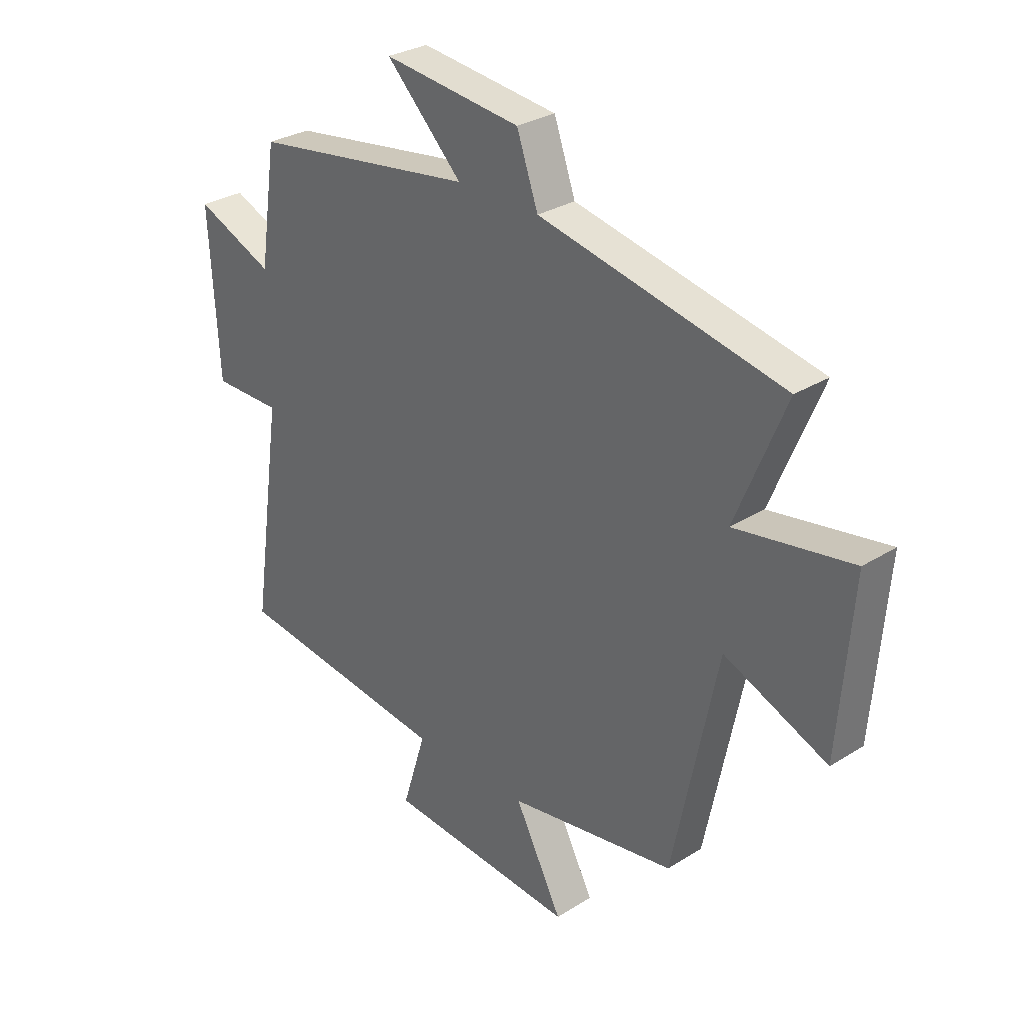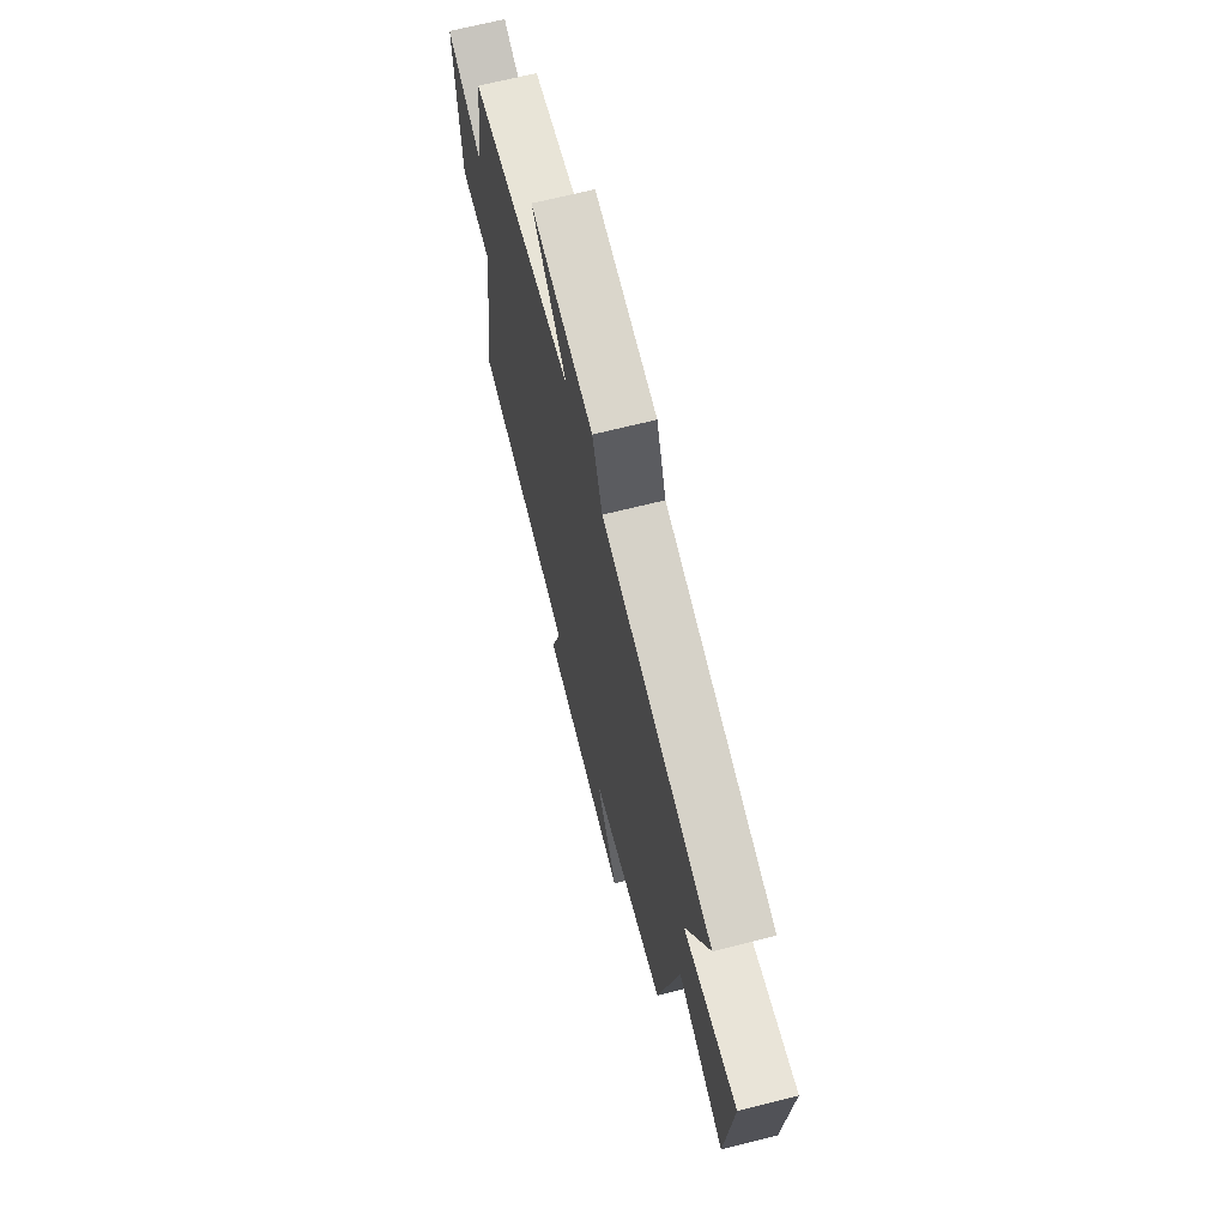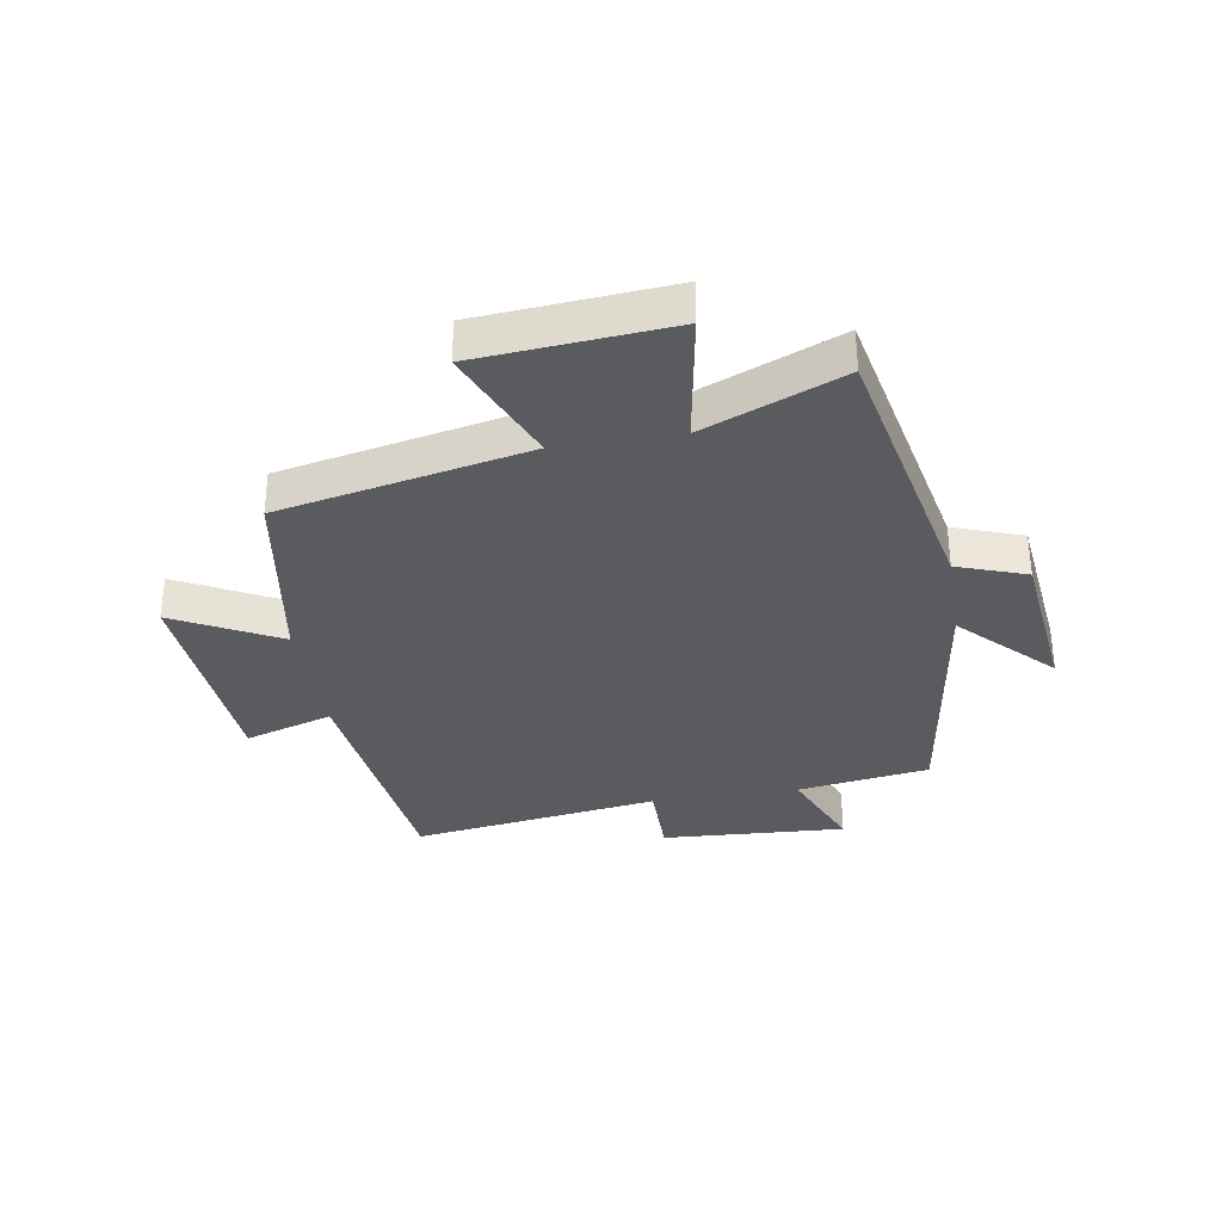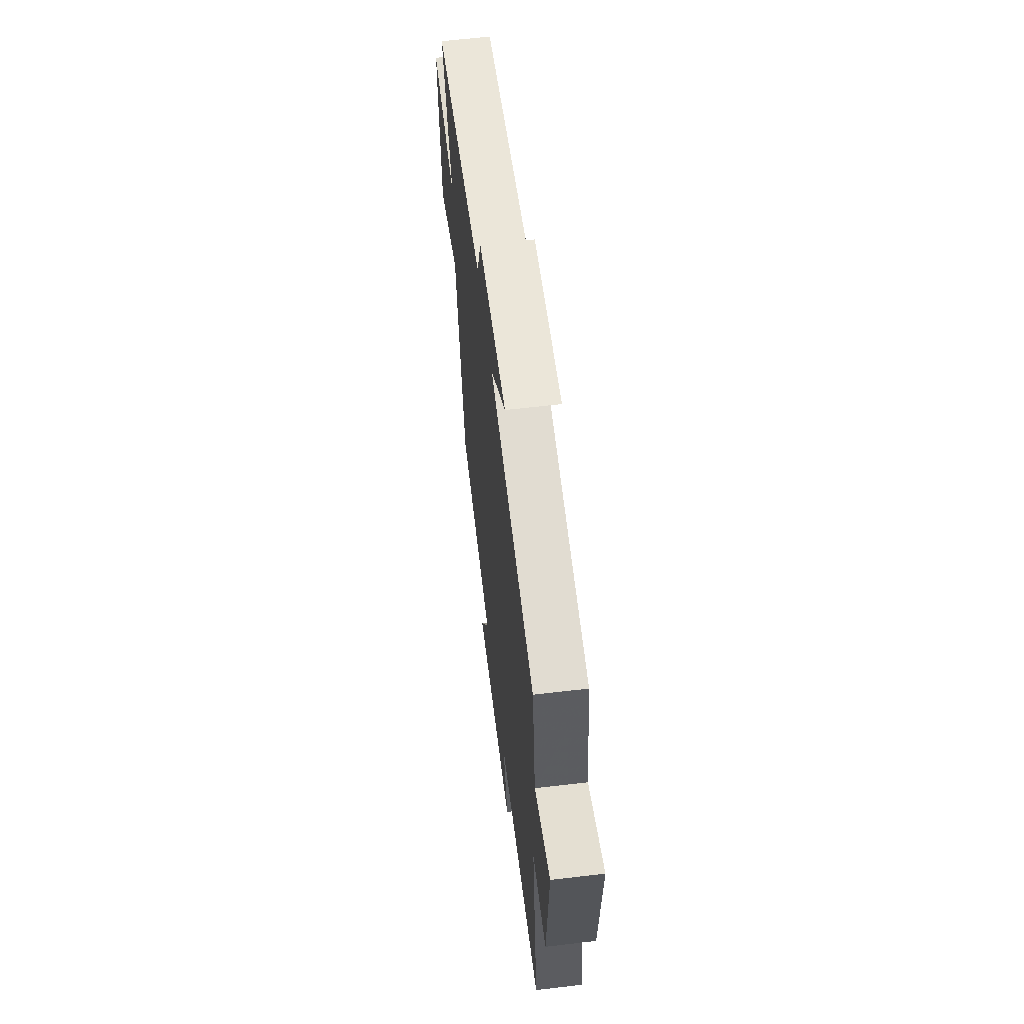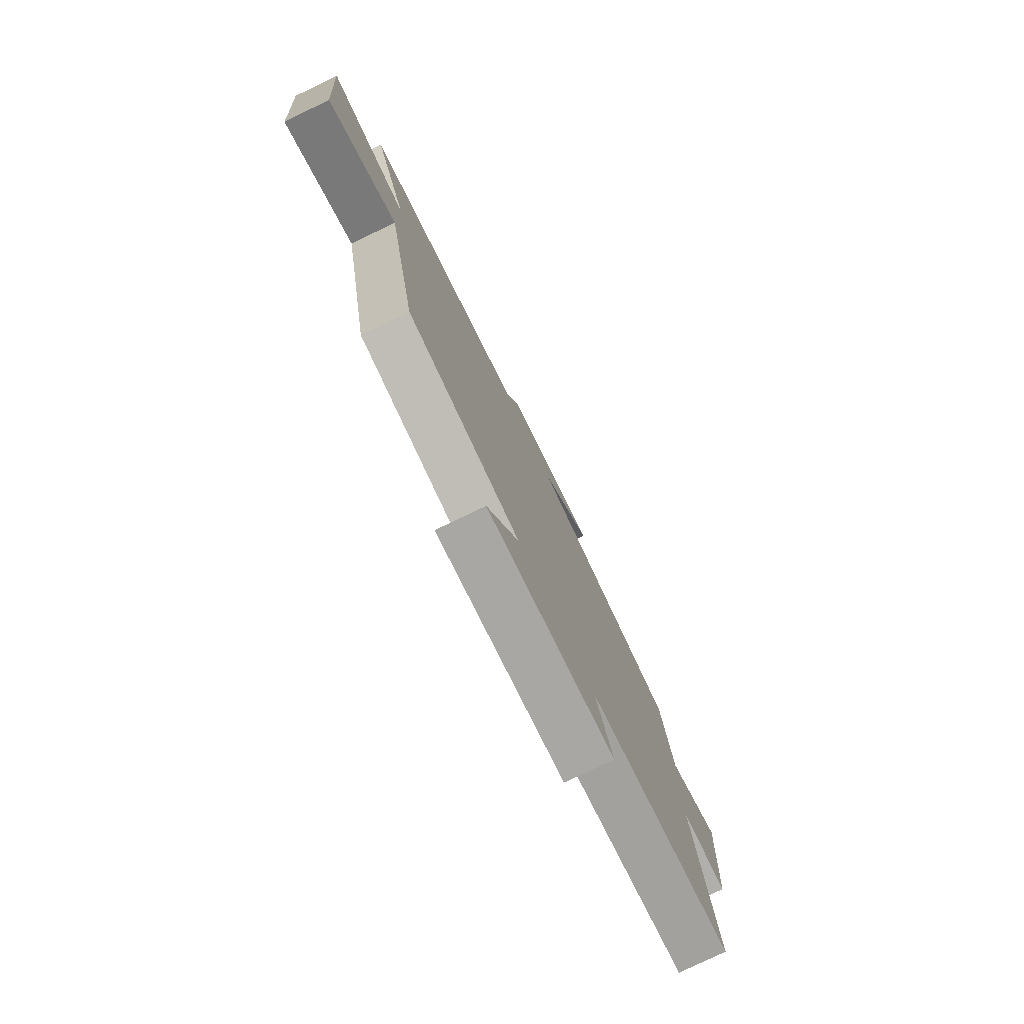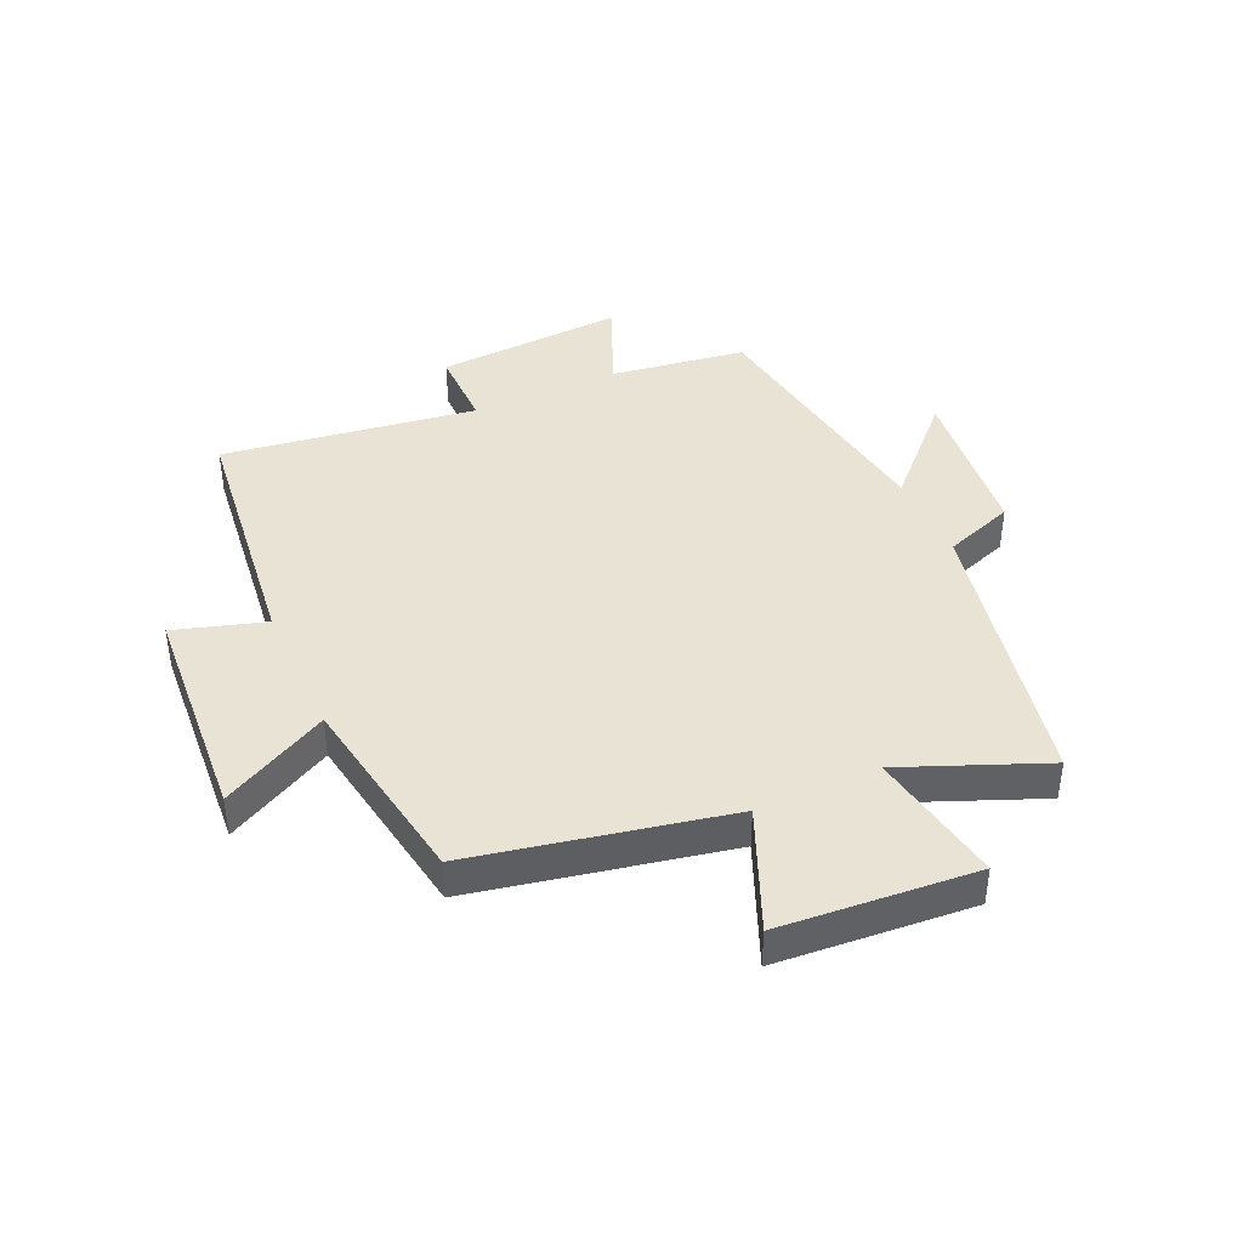
<metadata>
{"format":"obj","ext":"obj","renderer":"f3d","projection":"perspective","resolution":1024,"background":"white","views":[{"elev":29.6,"azim":-132.7,"up":"+Z"},{"elev":67.9,"azim":-104.2,"up":"+Z"},{"elev":-33.4,"azim":-80.7,"up":"+Y"},{"elev":61.3,"azim":83.1,"up":"+Z"},{"elev":-78.2,"azim":-64.2,"up":"+Z"},{"elev":41.3,"azim":-114.5,"up":"+Y"}]}
</metadata>
<code>
v 0.56 0.07 -0.448
v 0.14 0.07 -0.5
v 0.186 0.07 -0.648
v -0.182 0.07 -0.676
v -0.09 0.07 -0.5
v -0.414 0.07 -0.448
v -0.5 0.07 -0.031
v -0.699 0.07 -0.115
v -0.725 0.07 0.207
v -0.5 0.07 0.169
v -0.596 0.07 0.402
v -0.126 0.07 0.5
v -0.085 0.07 0.616
v 0.181 0.07 0.646
v 0.034 0.07 0.5
v 0.467 0.07 0.437
v 0.5 0.07 0.215
v 0.651 0.07 0.279
v 0.633 0.07 -0.031
v 0.5 0.07 -0.031
v 0.56 0 -0.448
v 0.14 0 -0.5
v 0.186 0 -0.648
v -0.182 0 -0.676
v -0.09 0 -0.5
v -0.414 0 -0.448
v -0.5 0 -0.031
v -0.699 0 -0.115
v -0.725 0 0.207
v -0.5 0 0.169
v -0.596 0 0.402
v -0.126 0 0.5
v -0.085 0 0.616
v 0.181 0 0.646
v 0.034 0 0.5
v 0.467 0 0.437
v 0.5 0 0.215
v 0.651 0 0.279
v 0.633 0 -0.031
v 0.5 0 -0.031
f 17 18 19 20
f 15 16 17 20
f 15 20 1 2
f 12 13 14 15
f 12 15 2
f 11 12 2
f 10 11 2
f 7 8 9 10
f 7 10 2
f 6 7 2
f 5 6 2
f 2 3 4 5
f 40 39 38 37
f 40 37 36 35
f 22 21 40 35
f 35 34 33 32
f 22 35 32
f 22 32 31
f 22 31 30
f 30 29 28 27
f 22 30 27
f 22 27 26
f 22 26 25
f 25 24 23 22
f 1 21 22 2
f 2 22 23 3
f 3 23 24 4
f 4 24 25 5
f 5 25 26 6
f 6 26 27 7
f 7 27 28 8
f 8 28 29 9
f 9 29 30 10
f 10 30 31 11
f 11 31 32 12
f 12 32 33 13
f 13 33 34 14
f 14 34 35 15
f 15 35 36 16
f 16 36 37 17
f 17 37 38 18
f 18 38 39 19
f 19 39 40 20
f 20 40 21 1

</code>
